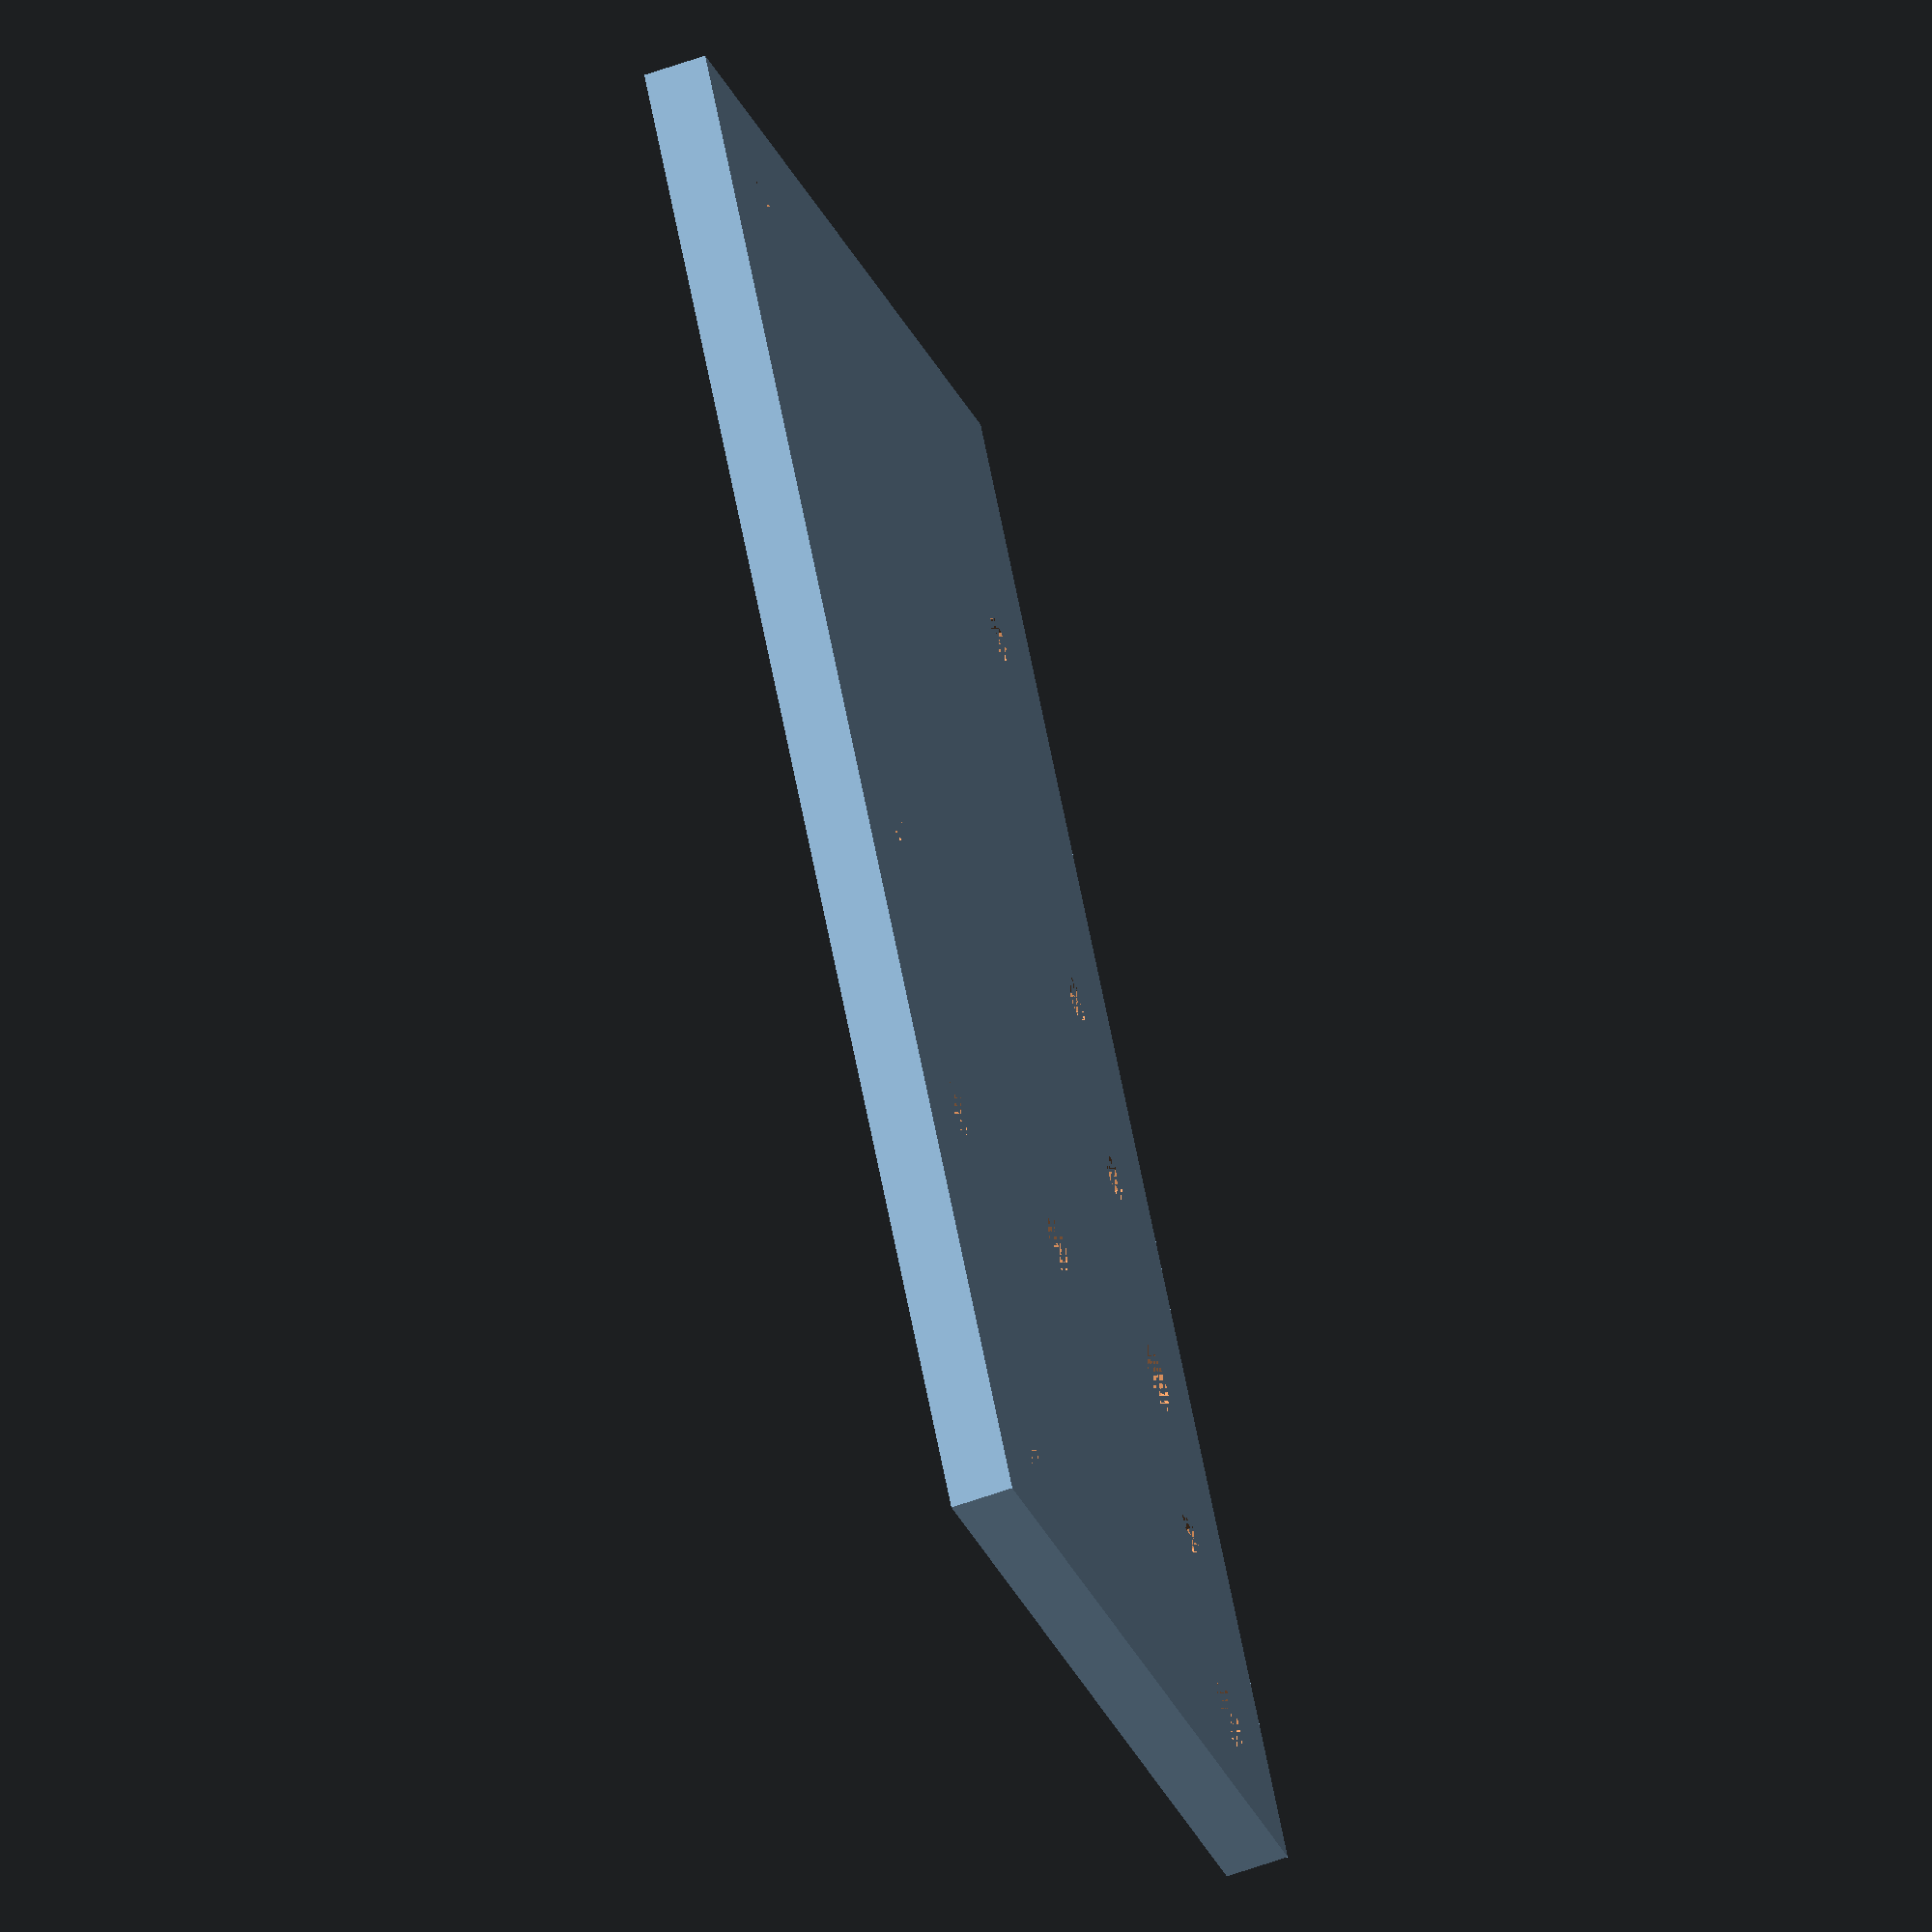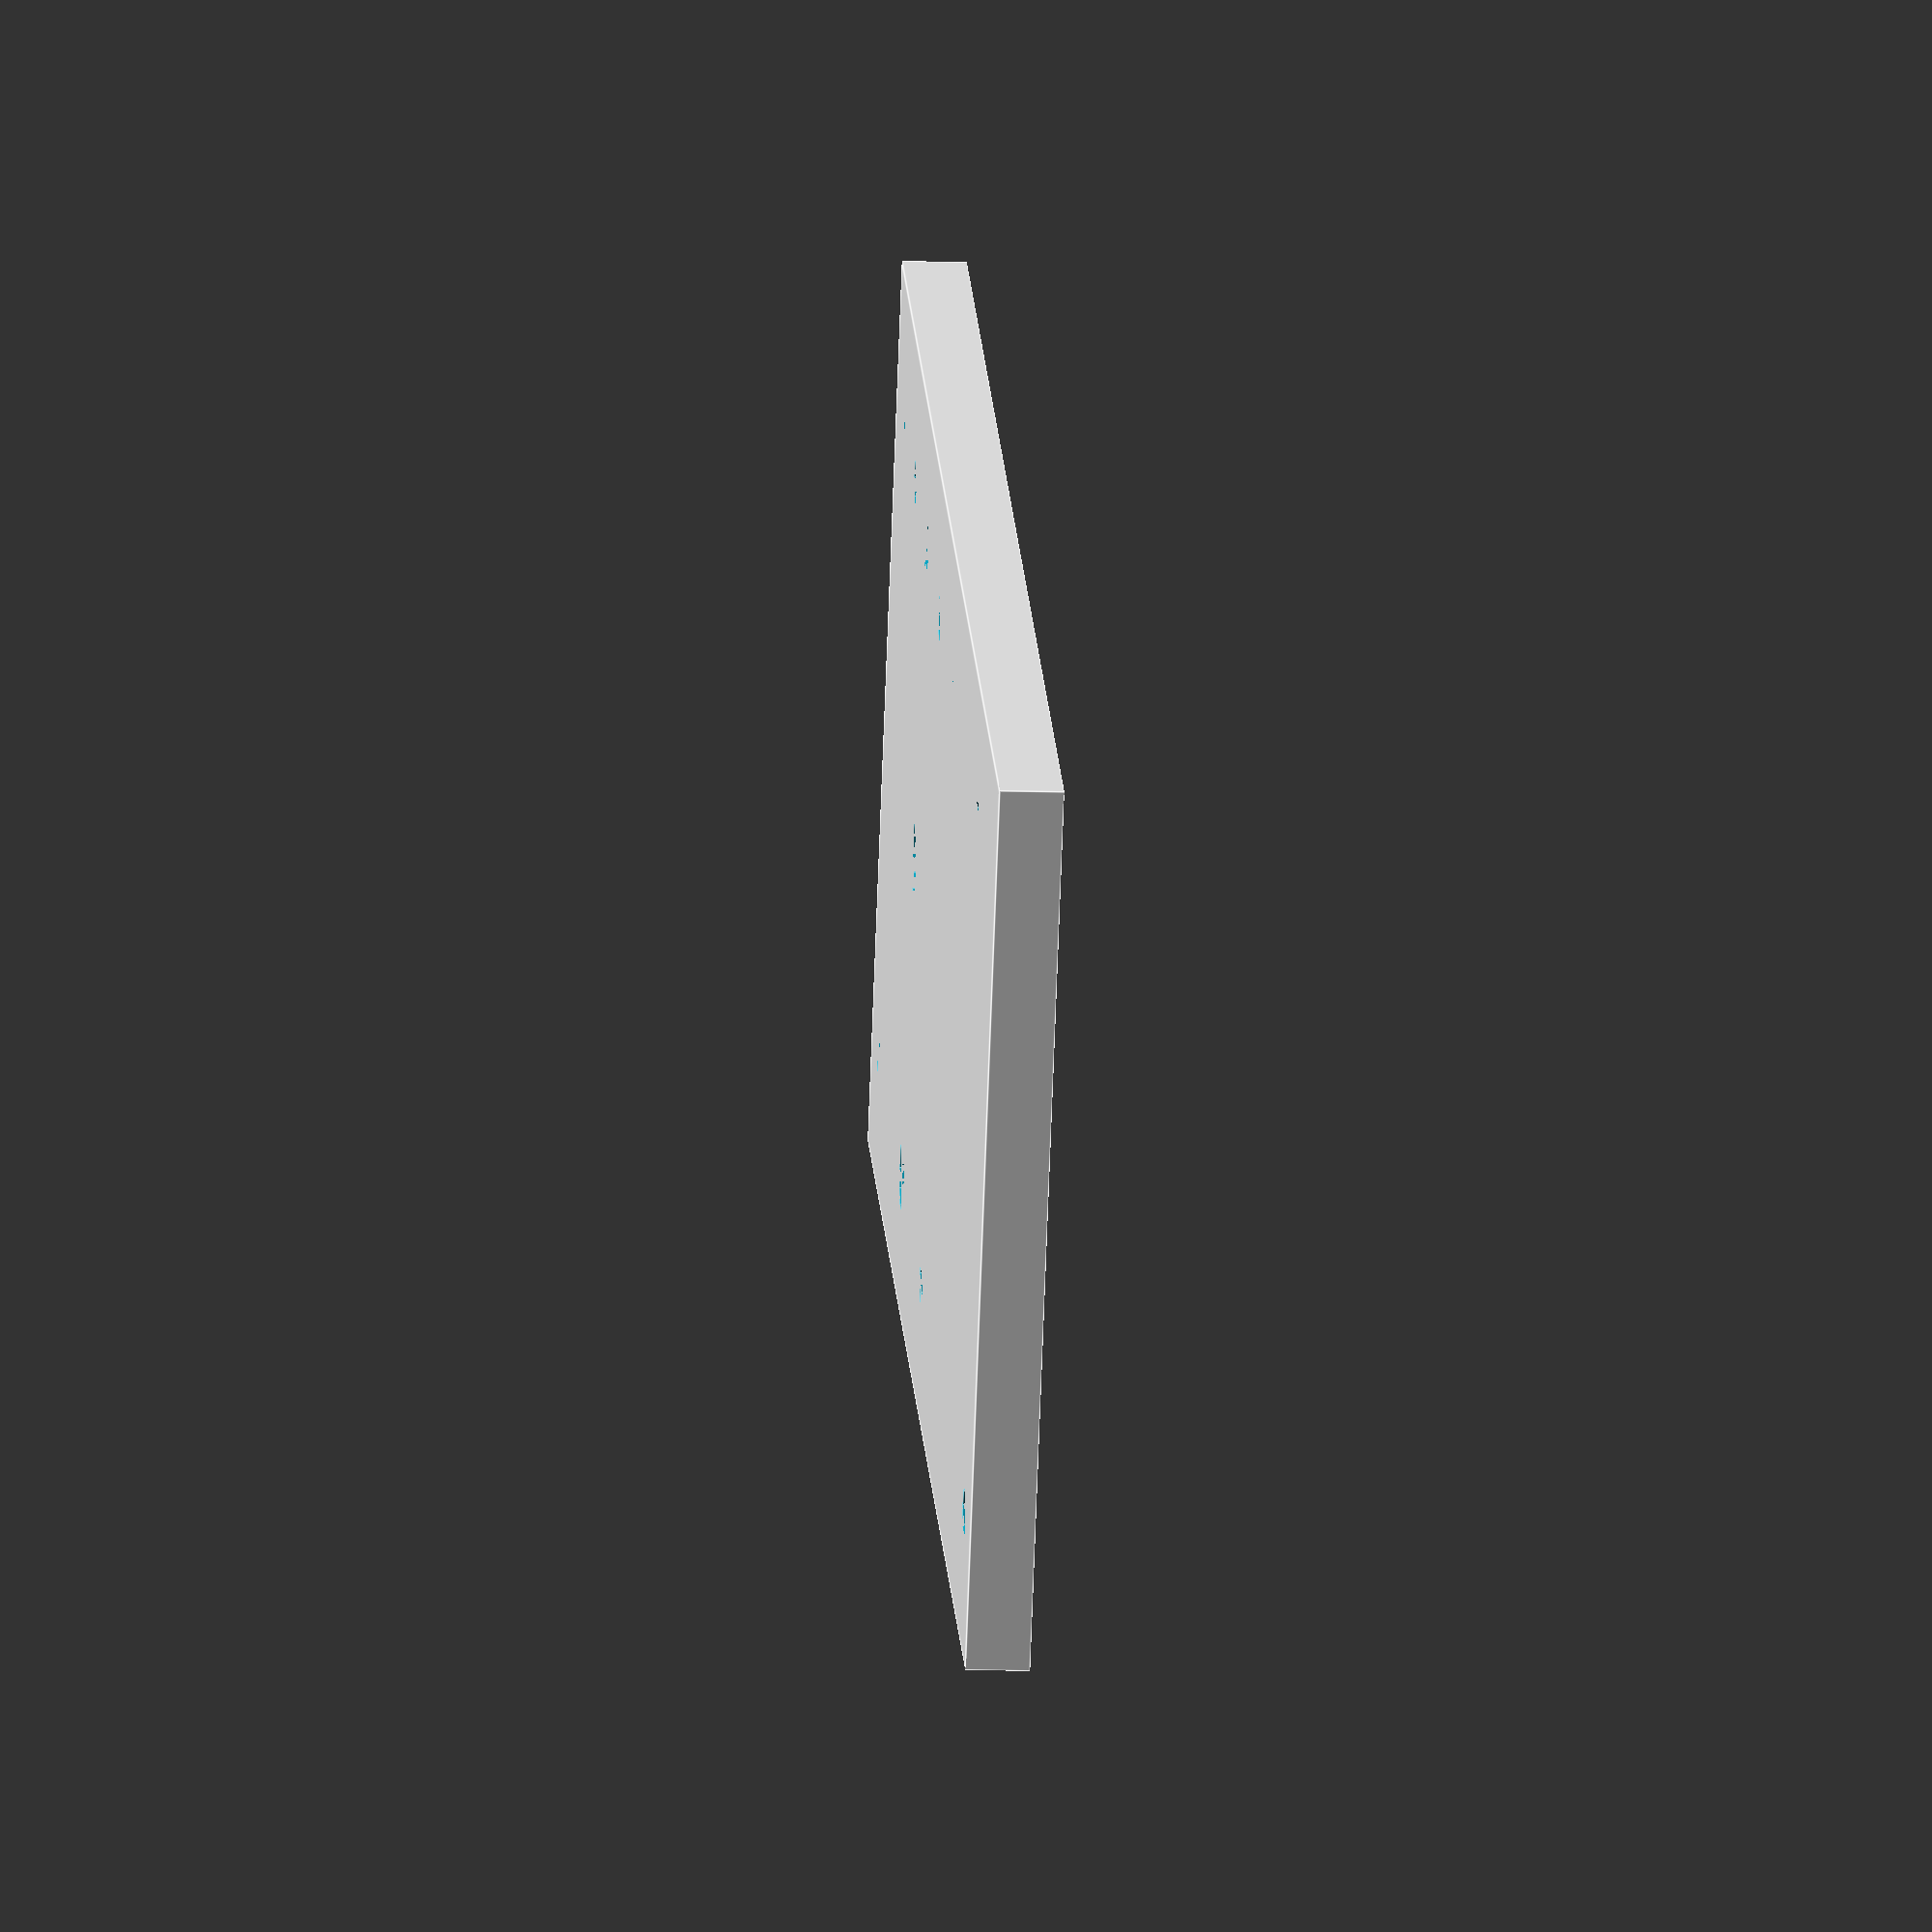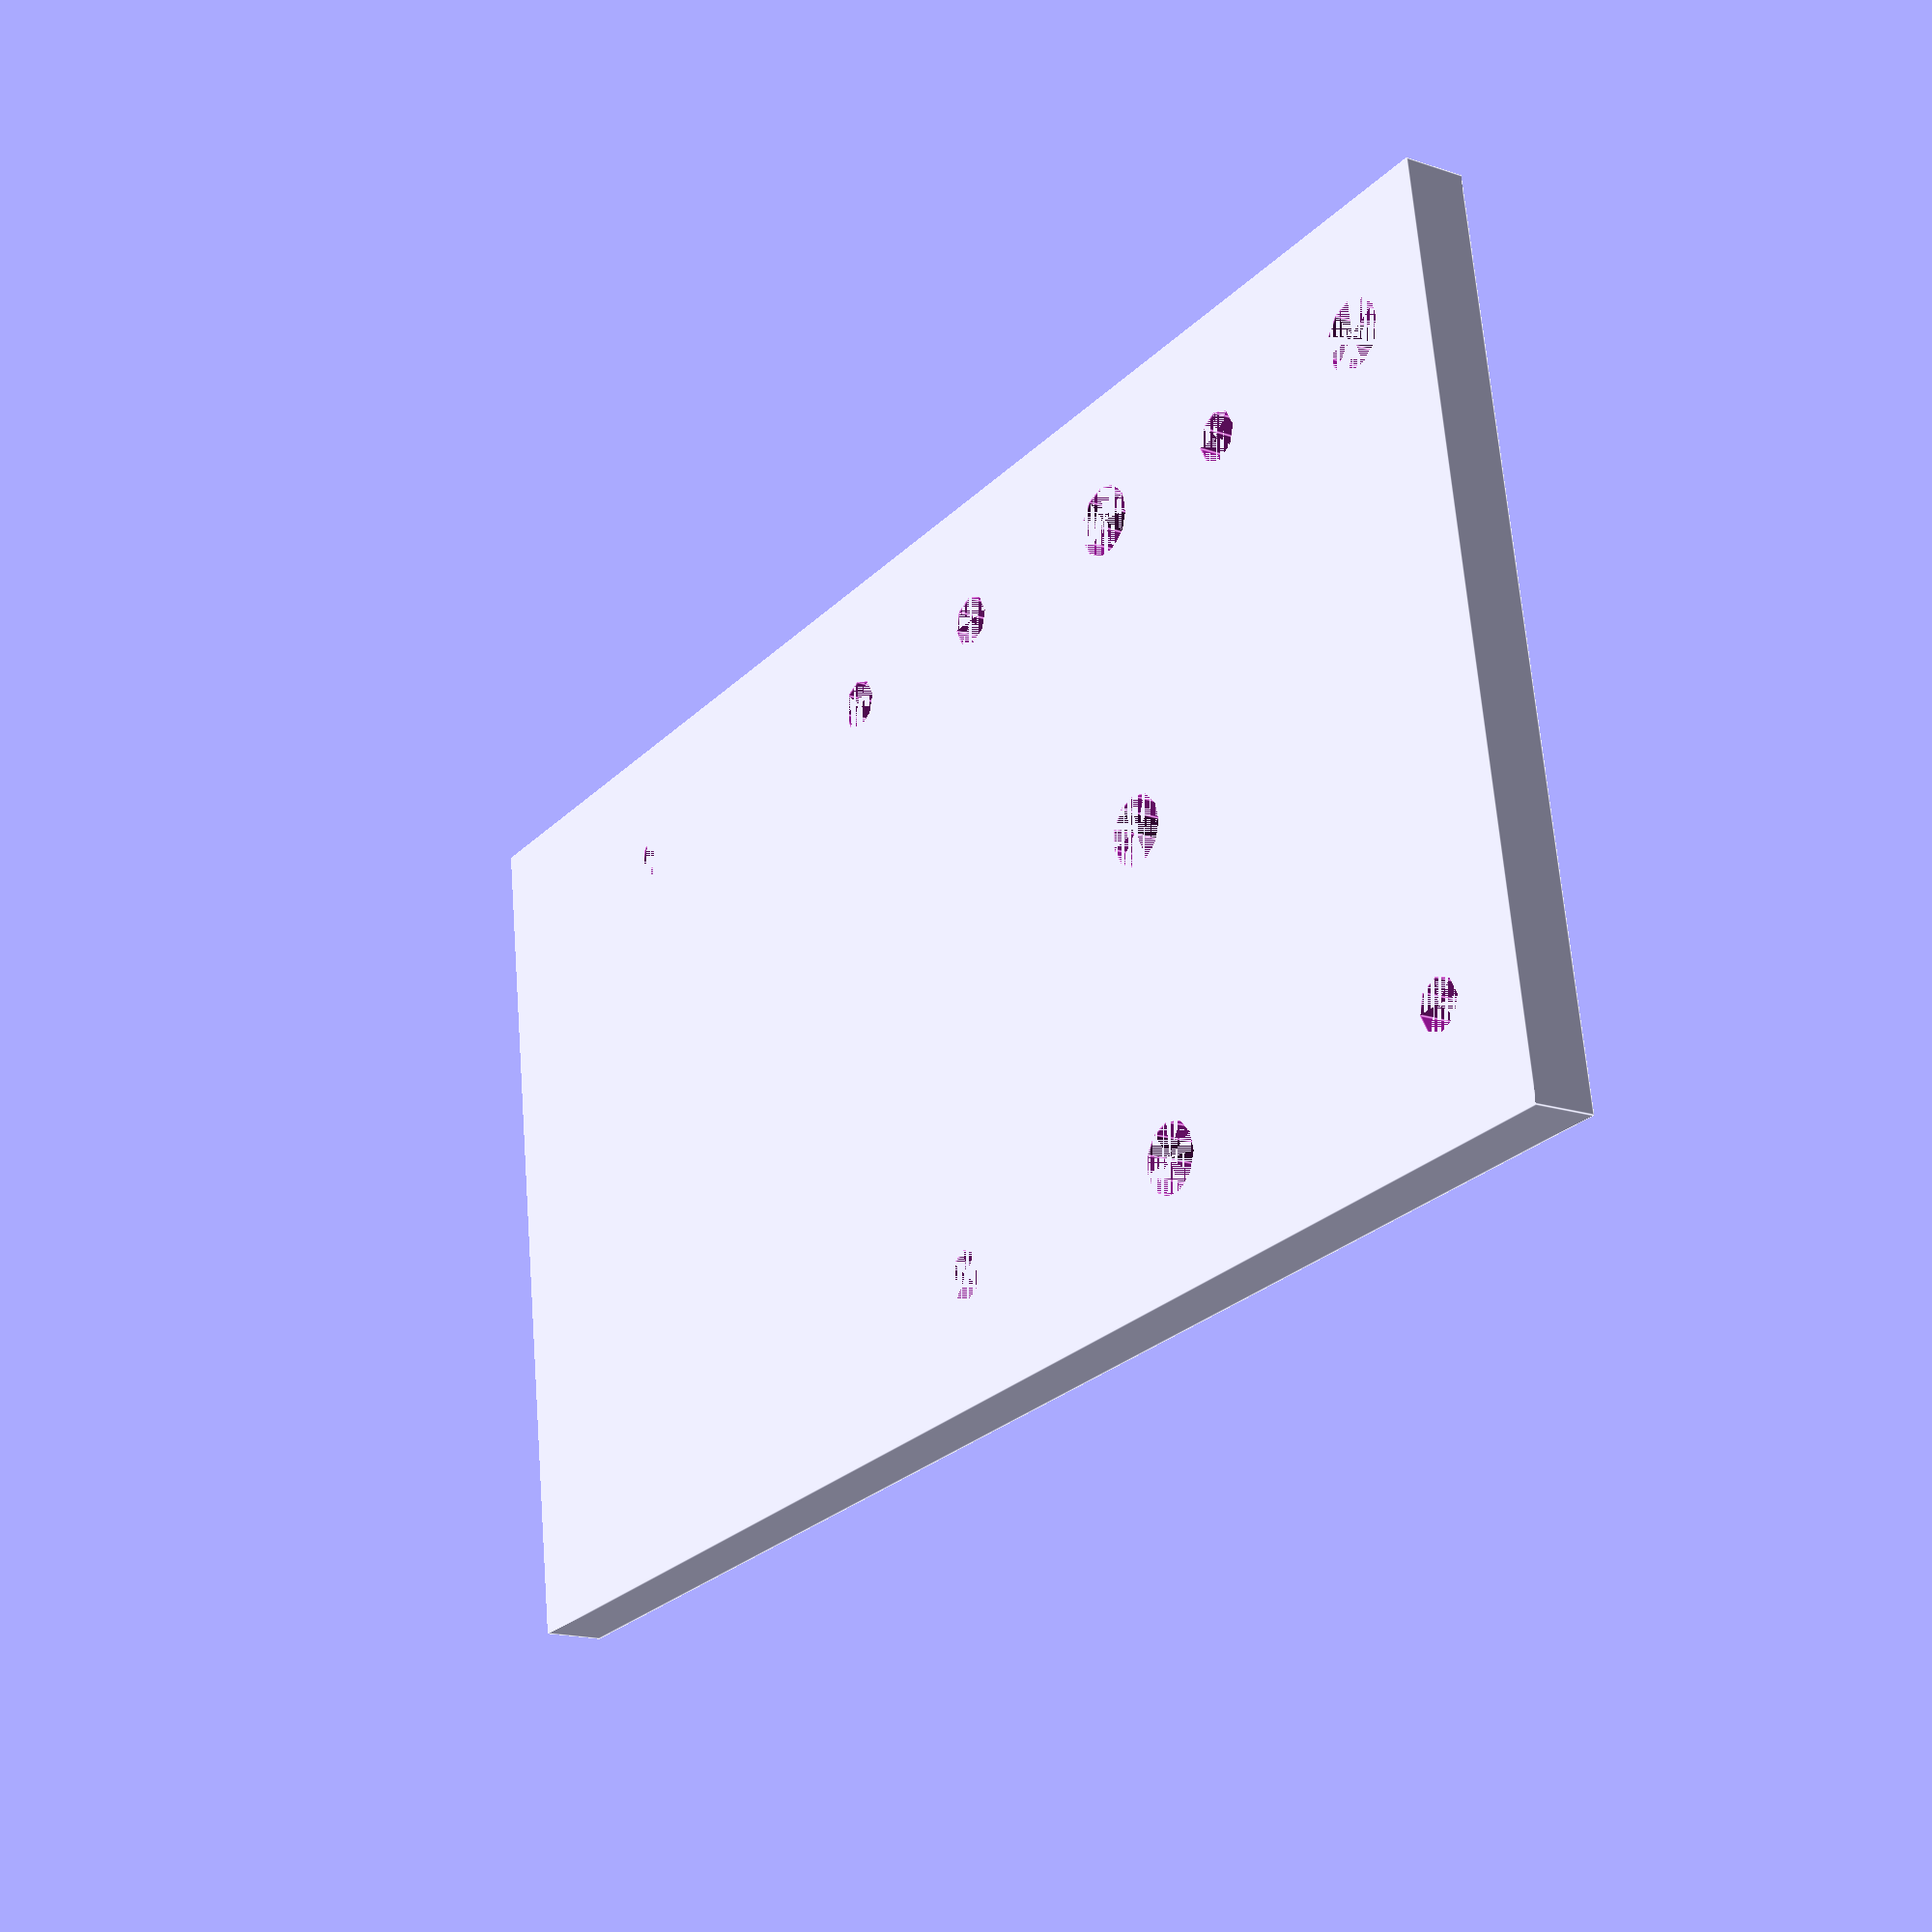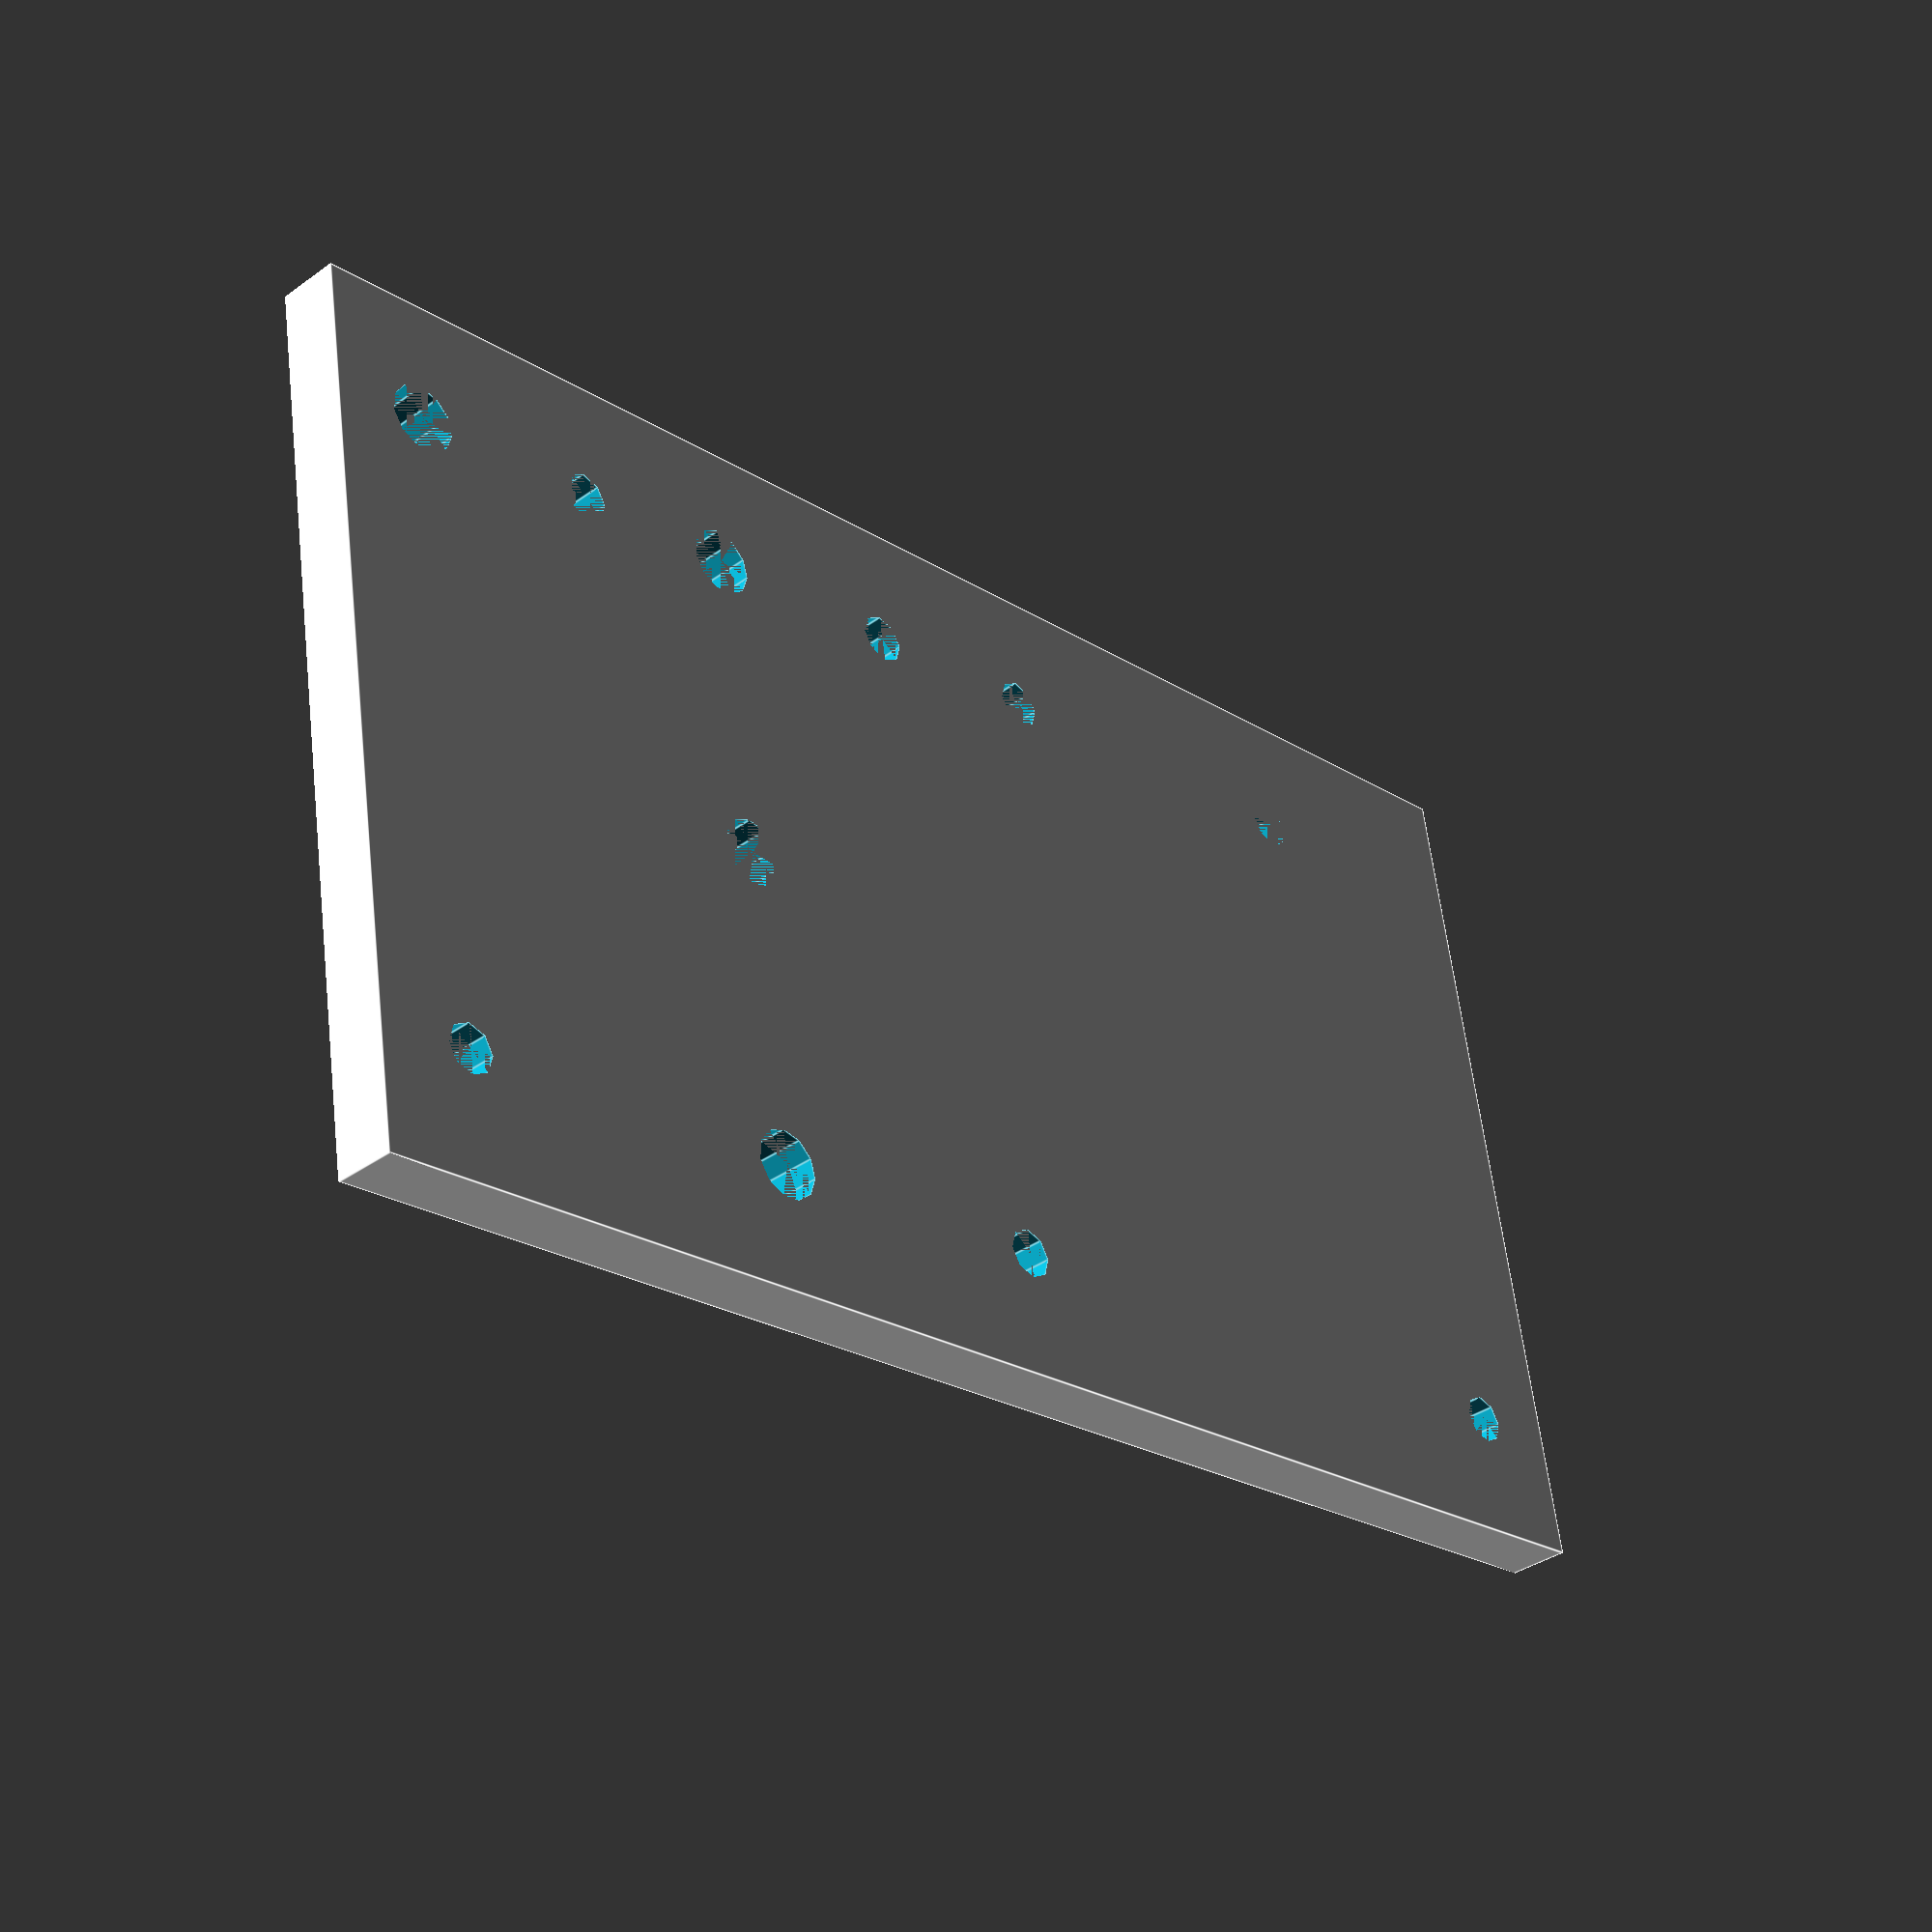
<openscad>
width = 6.3;
height = 90;
length = 160;
rad=5;//this is actually diameter, wasn't paying attention


difference(){
	
	cube(size = [height,length,width], center =false);
	

	// Screw holes

	//wheel	
		translate(v=[12.7,150,0])
		cylinder(h=width, r=rad/2, center=false);
	//wheel, part of sub plate
		translate(v=[12.7,80,0])
		cylinder(h=width, r=rad/2, center=false);
	//wheel, part of sub plate
		translate(v=[12.7,47.7,0])
		cylinder(h=width, r=rad*1.4/2, center=false);
	//wheel
		translate(v=[12.7,10,0])
		cylinder(h=width, r=rad/2, center=false);

		translate(v=[45,47.7,0])
		cylinder(h=width, r=rad*1.4/2, center=false);
	//wheel
		translate(v=[77.3,130,0])
		cylinder(h=width, r=rad/2, center=false);
	
		translate(v=[77.3,90,0])
		cylinder(h=width, r=rad/2, center=false);

		translate(v=[77.3,70,0])
		cylinder(h=width, r=rad/2, center=false);

		translate(v=[77.3,47.7,0])
		cylinder(h=width, r=rad*1.4/2, center=false);
	//wheel
		translate(v=[77.3,30,0])
		cylinder(h=width, r=rad/2, center=false);

		translate(v=[77.3,10,0])
		cylinder(h=width, r=rad*1.4/2, center=false);






}

</openscad>
<views>
elev=58.4 azim=327.9 roll=290.5 proj=o view=solid
elev=193.3 azim=58.0 roll=274.0 proj=o view=edges
elev=16.7 azim=261.9 roll=55.4 proj=p view=edges
elev=36.0 azim=279.7 roll=133.4 proj=p view=edges
</views>
